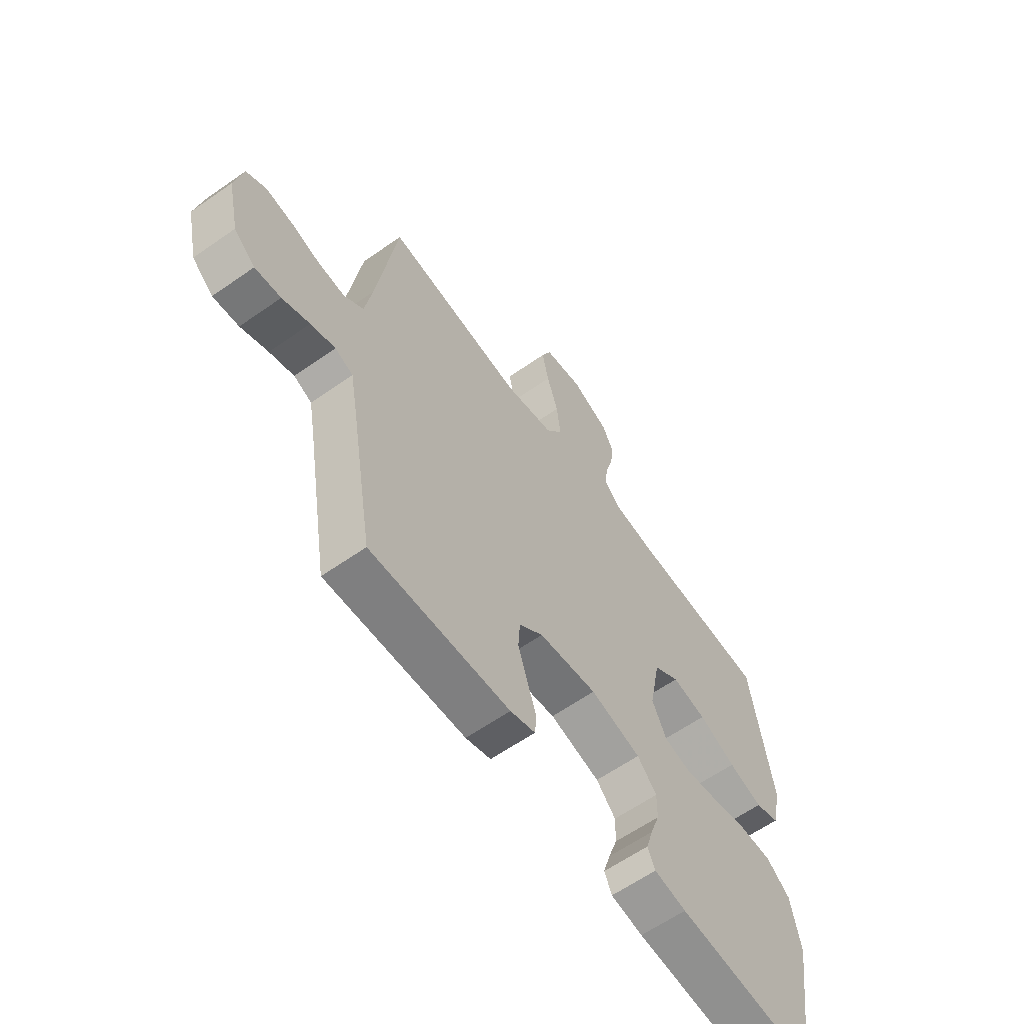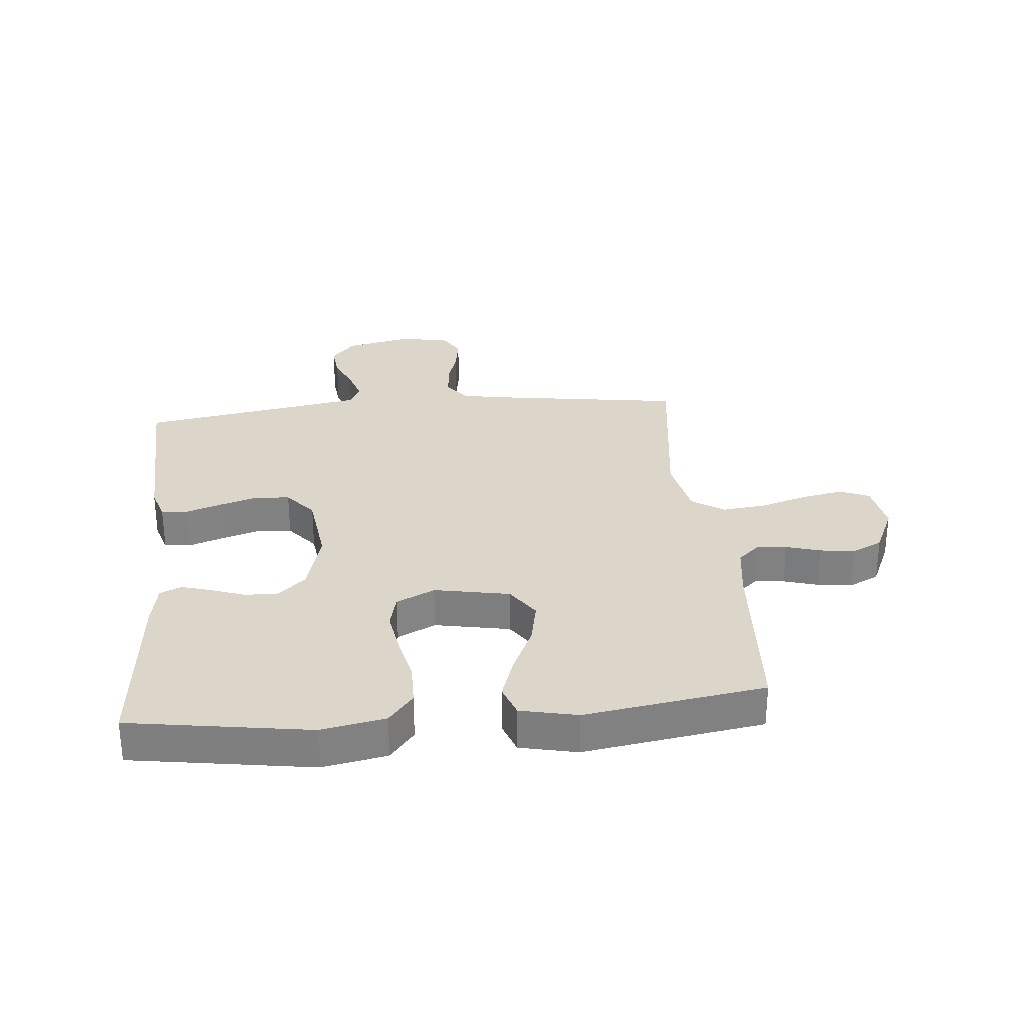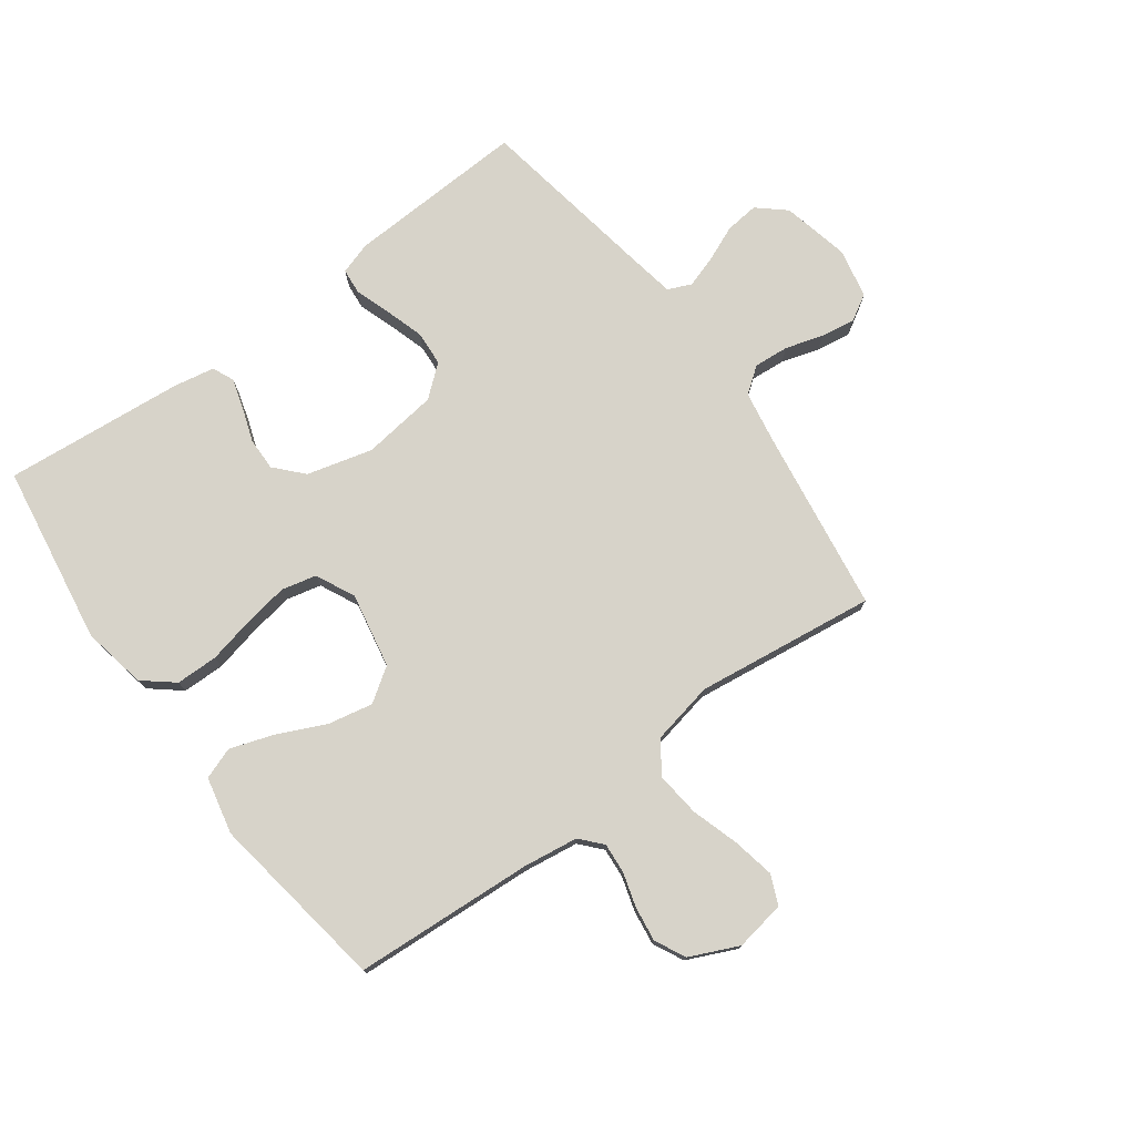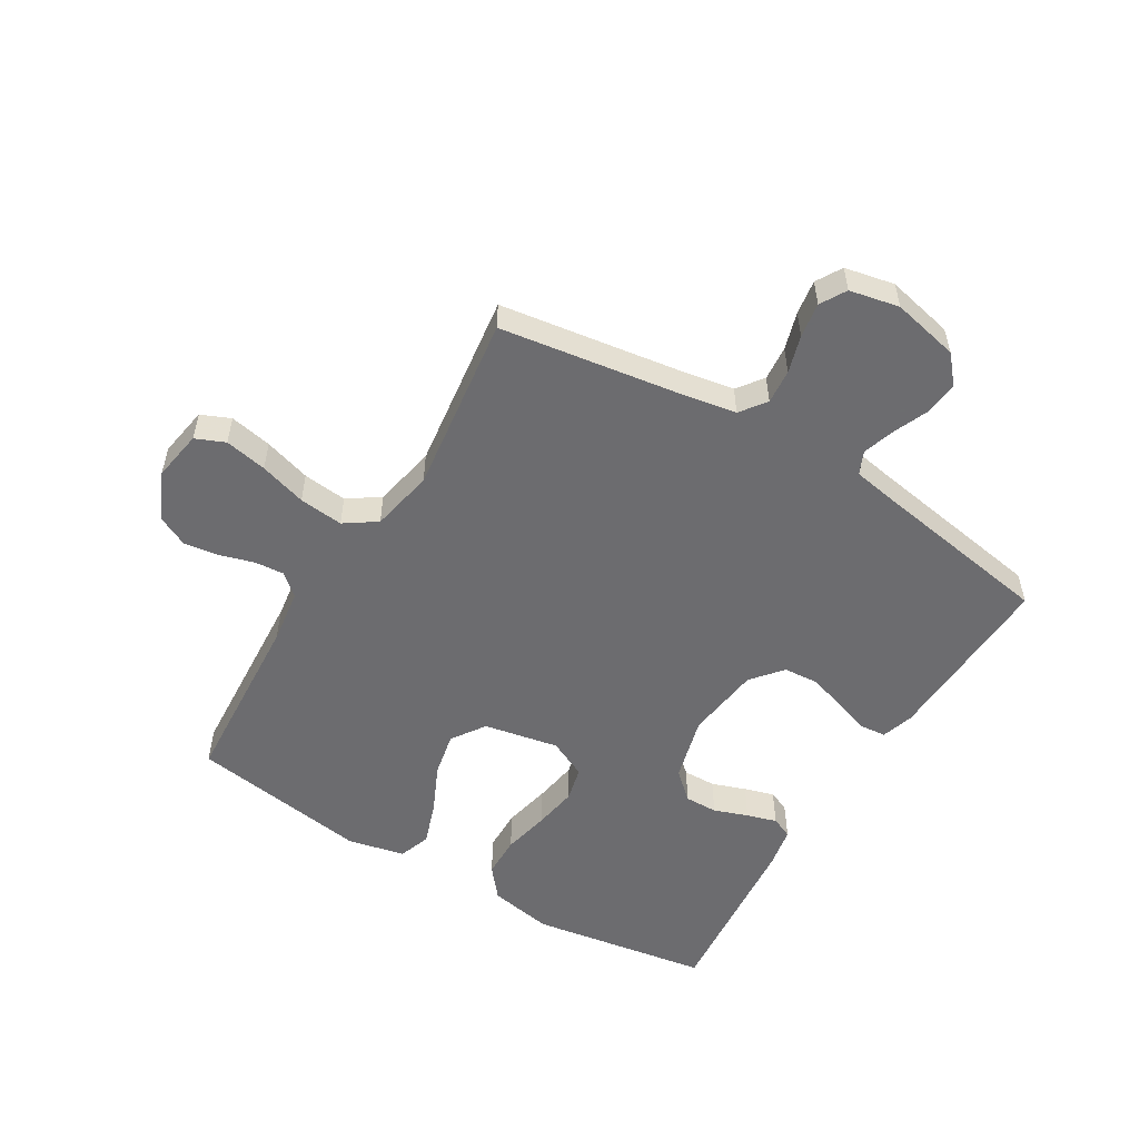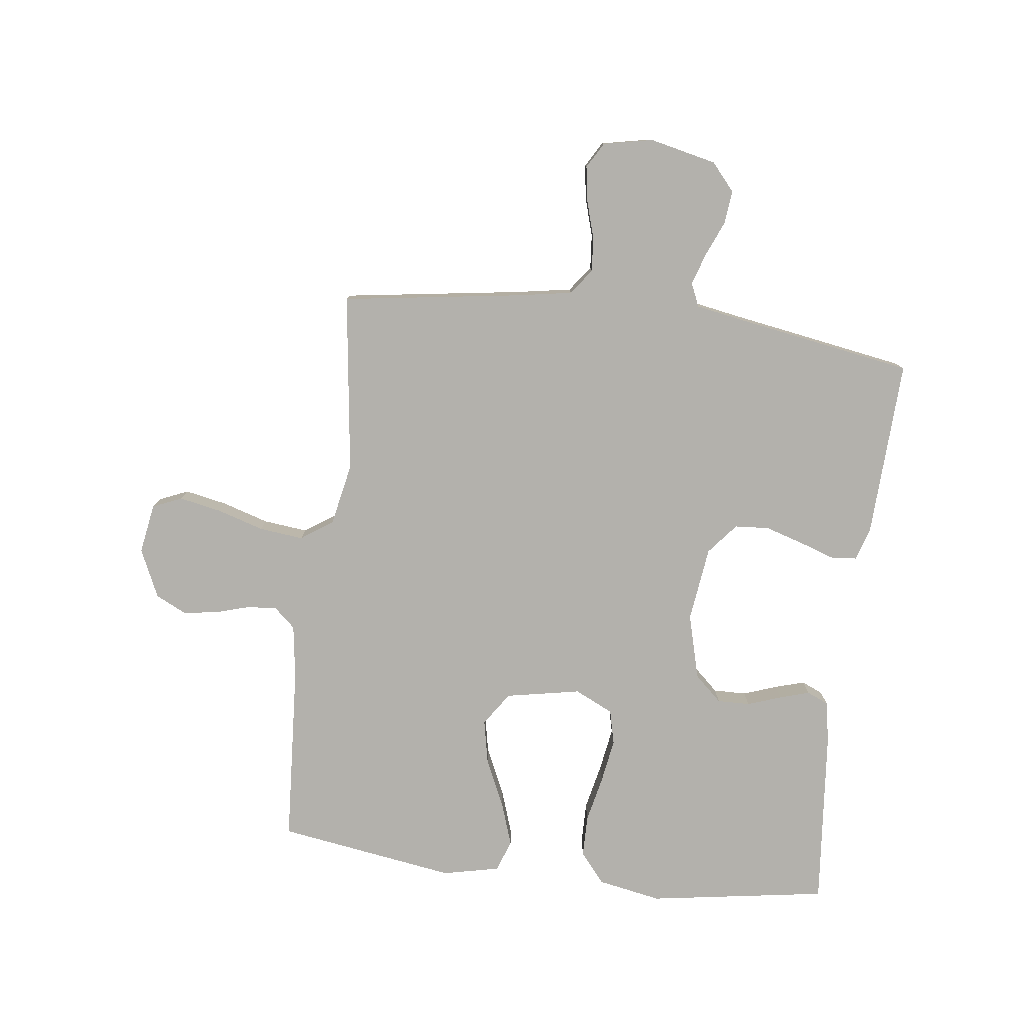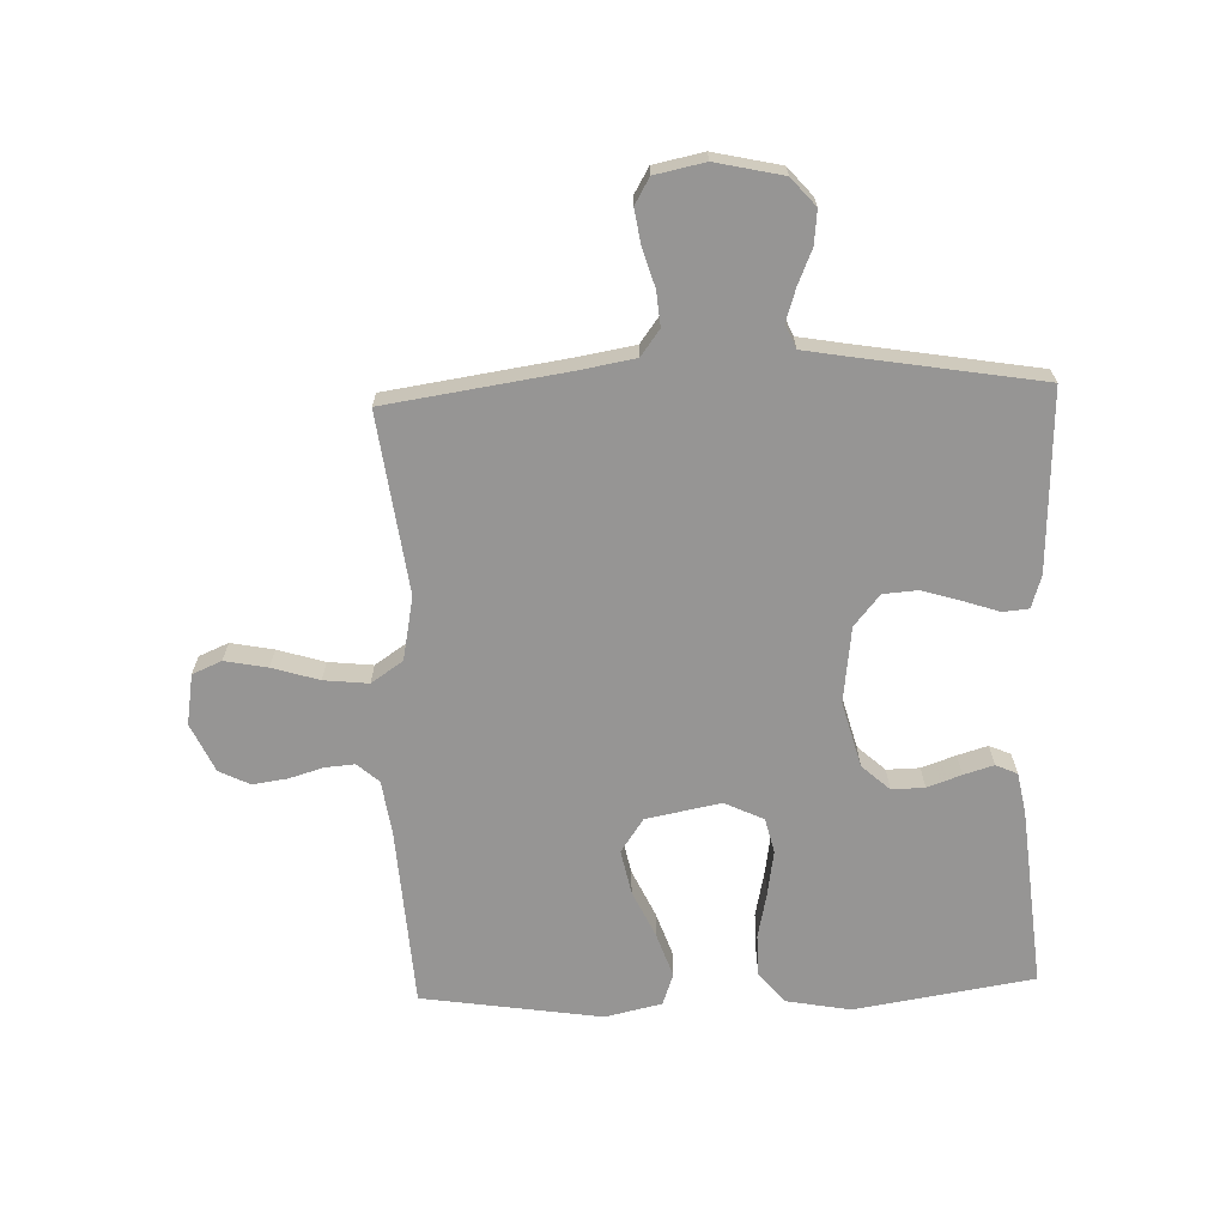
<metadata>
{"format":"obj","ext":"obj","renderer":"f3d","projection":"perspective","resolution":1024,"background":"white","views":[{"elev":-61.7,"azim":125.5,"up":"+Z"},{"elev":29.7,"azim":-95.4,"up":"+Y"},{"elev":76.2,"azim":-36.4,"up":"+Y"},{"elev":-53.8,"azim":59.0,"up":"+Y"},{"elev":-79.0,"azim":82.9,"up":"+Y"},{"elev":-67.6,"azim":92.1,"up":"+Y"}]}
</metadata>
<code>
v -0.5 0.07 0.5
v -0.2 0.07 0.519
v -0.109 0.07 0.532
v -0.077 0.07 0.568
v -0.081 0.07 0.618
v -0.098 0.07 0.675
v -0.106 0.07 0.733
v -0.081 0.07 0.784
v 0 0.07 0.821
v 0.084 0.07 0.807
v 0.105 0.07 0.758
v 0.091 0.07 0.687
v 0.067 0.07 0.609
v 0.059 0.07 0.535
v 0.095 0.07 0.482
v 0.2 0.07 0.461
v 0.5 0.07 0.5
v 0.544 0.07 0.2
v 0.56 0.07 0.107
v 0.603 0.07 0.075
v 0.661 0.07 0.08
v 0.724 0.07 0.099
v 0.782 0.07 0.108
v 0.825 0.07 0.083
v 0.842 0.07 0
v 0.817 0.07 -0.112
v 0.771 0.07 -0.152
v 0.715 0.07 -0.146
v 0.656 0.07 -0.121
v 0.603 0.07 -0.104
v 0.564 0.07 -0.121
v 0.55 0.07 -0.2
v 0.5 0.07 -0.5
v 0.2 0.07 -0.487
v 0.146 0.07 -0.47
v 0.142 0.07 -0.427
v 0.162 0.07 -0.368
v 0.182 0.07 -0.303
v 0.178 0.07 -0.245
v 0.126 0.07 -0.202
v 0 0.07 -0.186
v -0.109 0.07 -0.215
v -0.151 0.07 -0.261
v -0.15 0.07 -0.316
v -0.13 0.07 -0.373
v -0.115 0.07 -0.423
v -0.131 0.07 -0.459
v -0.2 0.07 -0.472
v -0.5 0.07 -0.5
v -0.547 0.07 -0.2
v -0.527 0.07 -0.093
v -0.476 0.07 -0.051
v -0.406 0.07 -0.05
v -0.328 0.07 -0.067
v -0.254 0.07 -0.079
v -0.196 0.07 -0.065
v -0.165 0.07 0
v -0.189 0.07 0.125
v -0.245 0.07 0.163
v -0.319 0.07 0.148
v -0.399 0.07 0.111
v -0.472 0.07 0.086
v -0.525 0.07 0.105
v -0.546 0.07 0.2
v -0.5 0 0.5
v -0.2 0 0.519
v -0.109 0 0.532
v -0.077 0 0.568
v -0.081 0 0.618
v -0.098 0 0.675
v -0.106 0 0.733
v -0.081 0 0.784
v 0 0 0.821
v 0.084 0 0.807
v 0.105 0 0.758
v 0.091 0 0.687
v 0.067 0 0.609
v 0.059 0 0.535
v 0.095 0 0.482
v 0.2 0 0.461
v 0.5 0 0.5
v 0.544 0 0.2
v 0.56 0 0.107
v 0.603 0 0.075
v 0.661 0 0.08
v 0.724 0 0.099
v 0.782 0 0.108
v 0.825 0 0.083
v 0.842 0 0
v 0.817 0 -0.112
v 0.771 0 -0.152
v 0.715 0 -0.146
v 0.656 0 -0.121
v 0.603 0 -0.104
v 0.564 0 -0.121
v 0.55 0 -0.2
v 0.5 0 -0.5
v 0.2 0 -0.487
v 0.146 0 -0.47
v 0.142 0 -0.427
v 0.162 0 -0.368
v 0.182 0 -0.303
v 0.178 0 -0.245
v 0.126 0 -0.202
v 0 0 -0.186
v -0.109 0 -0.215
v -0.151 0 -0.261
v -0.15 0 -0.316
v -0.13 0 -0.373
v -0.115 0 -0.423
v -0.131 0 -0.459
v -0.2 0 -0.472
v -0.5 0 -0.5
v -0.547 0 -0.2
v -0.527 0 -0.093
v -0.476 0 -0.051
v -0.406 0 -0.05
v -0.328 0 -0.067
v -0.254 0 -0.079
v -0.196 0 -0.065
v -0.165 0 0
v -0.189 0 0.125
v -0.245 0 0.163
v -0.319 0 0.148
v -0.399 0 0.111
v -0.472 0 0.086
v -0.525 0 0.105
v -0.546 0 0.2
f 63 64 1 2
f 60 61 62 63
f 60 63 2 3
f 59 60 3 4
f 58 59 4
f 57 58 4
f 51 52 53 54
f 51 54 55
f 50 51 55
f 49 50 55 56
f 47 48 49 56
f 44 45 46 47
f 34 35 36 37
f 32 33 34 37
f 31 32 37 38
f 26 27 28 29
f 26 29 30
f 25 26 30
f 24 25 30
f 21 22 23 24
f 20 21 24 30
f 19 20 30 31
f 16 17 18
f 15 16 18 19
f 10 11 12 13
f 10 13 14
f 9 10 14
f 8 9 14
f 5 6 7 8
f 4 5 8 14
f 57 4 14 15
f 44 47 56
f 43 44 56 57
f 42 43 57 15
f 19 31 38 39
f 19 39 40
f 41 42 15 19
f 19 40 41
f 66 65 128 127
f 127 126 125 124
f 67 66 127 124
f 68 67 124 123
f 68 123 122
f 68 122 121
f 118 117 116 115
f 119 118 115
f 119 115 114
f 120 119 114 113
f 120 113 112 111
f 111 110 109 108
f 101 100 99 98
f 101 98 97 96
f 102 101 96 95
f 93 92 91 90
f 94 93 90
f 94 90 89
f 94 89 88
f 88 87 86 85
f 94 88 85 84
f 95 94 84 83
f 82 81 80
f 83 82 80 79
f 77 76 75 74
f 78 77 74
f 78 74 73
f 78 73 72
f 72 71 70 69
f 78 72 69 68
f 79 78 68 121
f 120 111 108
f 121 120 108 107
f 79 121 107 106
f 103 102 95 83
f 104 103 83
f 83 79 106 105
f 105 104 83
f 1 65 66 2
f 2 66 67 3
f 3 67 68 4
f 4 68 69 5
f 5 69 70 6
f 6 70 71 7
f 7 71 72 8
f 8 72 73 9
f 9 73 74 10
f 10 74 75 11
f 11 75 76 12
f 12 76 77 13
f 13 77 78 14
f 14 78 79 15
f 15 79 80 16
f 16 80 81 17
f 17 81 82 18
f 18 82 83 19
f 19 83 84 20
f 20 84 85 21
f 21 85 86 22
f 22 86 87 23
f 23 87 88 24
f 24 88 89 25
f 25 89 90 26
f 26 90 91 27
f 27 91 92 28
f 28 92 93 29
f 29 93 94 30
f 30 94 95 31
f 31 95 96 32
f 32 96 97 33
f 33 97 98 34
f 34 98 99 35
f 35 99 100 36
f 36 100 101 37
f 37 101 102 38
f 38 102 103 39
f 39 103 104 40
f 40 104 105 41
f 41 105 106 42
f 42 106 107 43
f 43 107 108 44
f 44 108 109 45
f 45 109 110 46
f 46 110 111 47
f 47 111 112 48
f 48 112 113 49
f 49 113 114 50
f 50 114 115 51
f 51 115 116 52
f 52 116 117 53
f 53 117 118 54
f 54 118 119 55
f 55 119 120 56
f 56 120 121 57
f 57 121 122 58
f 58 122 123 59
f 59 123 124 60
f 60 124 125 61
f 61 125 126 62
f 62 126 127 63
f 63 127 128 64
f 64 128 65 1

</code>
